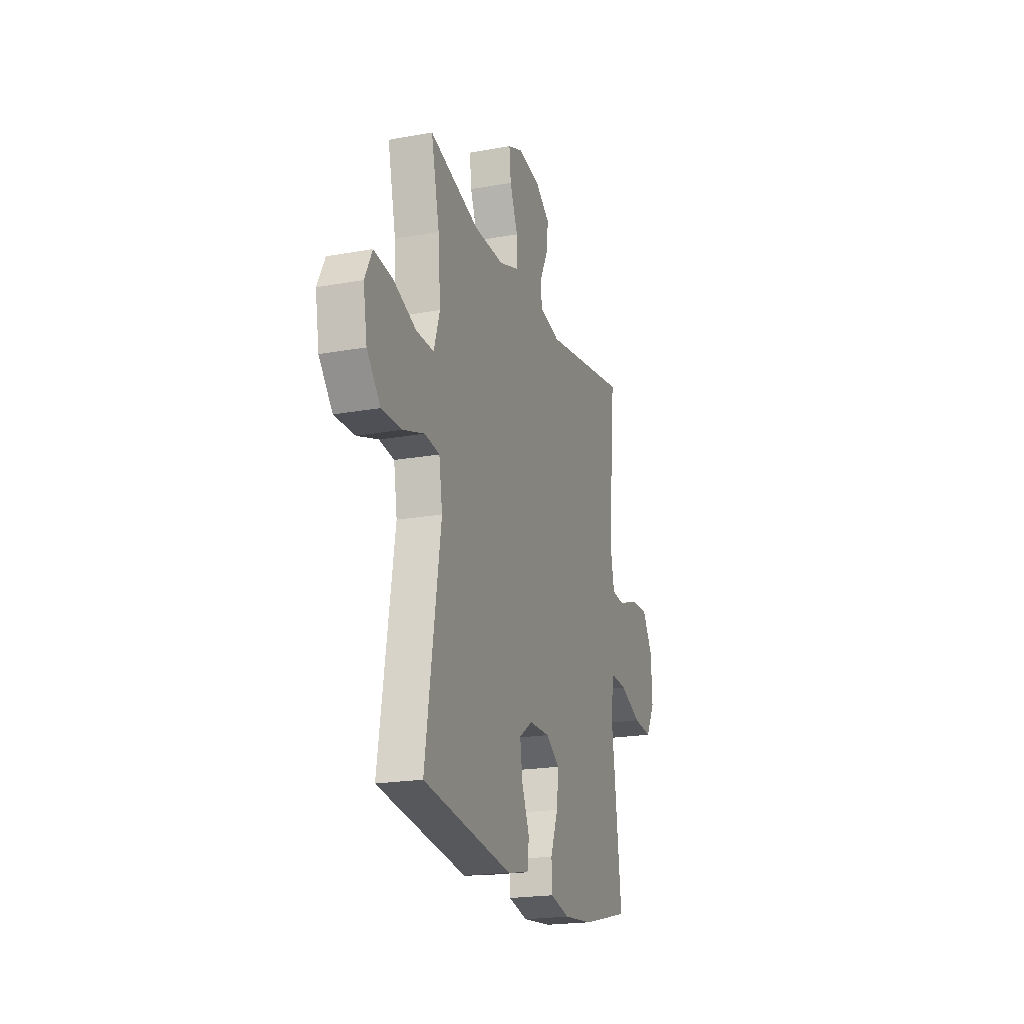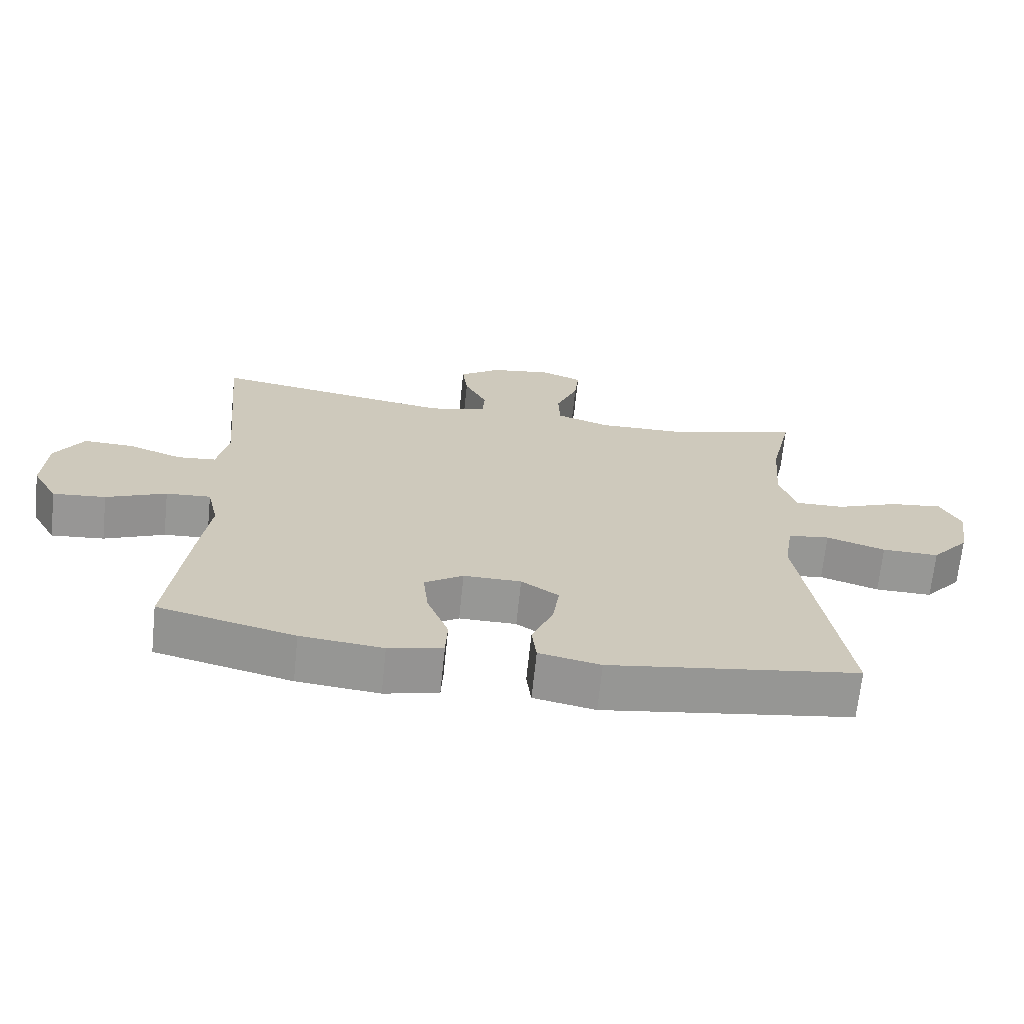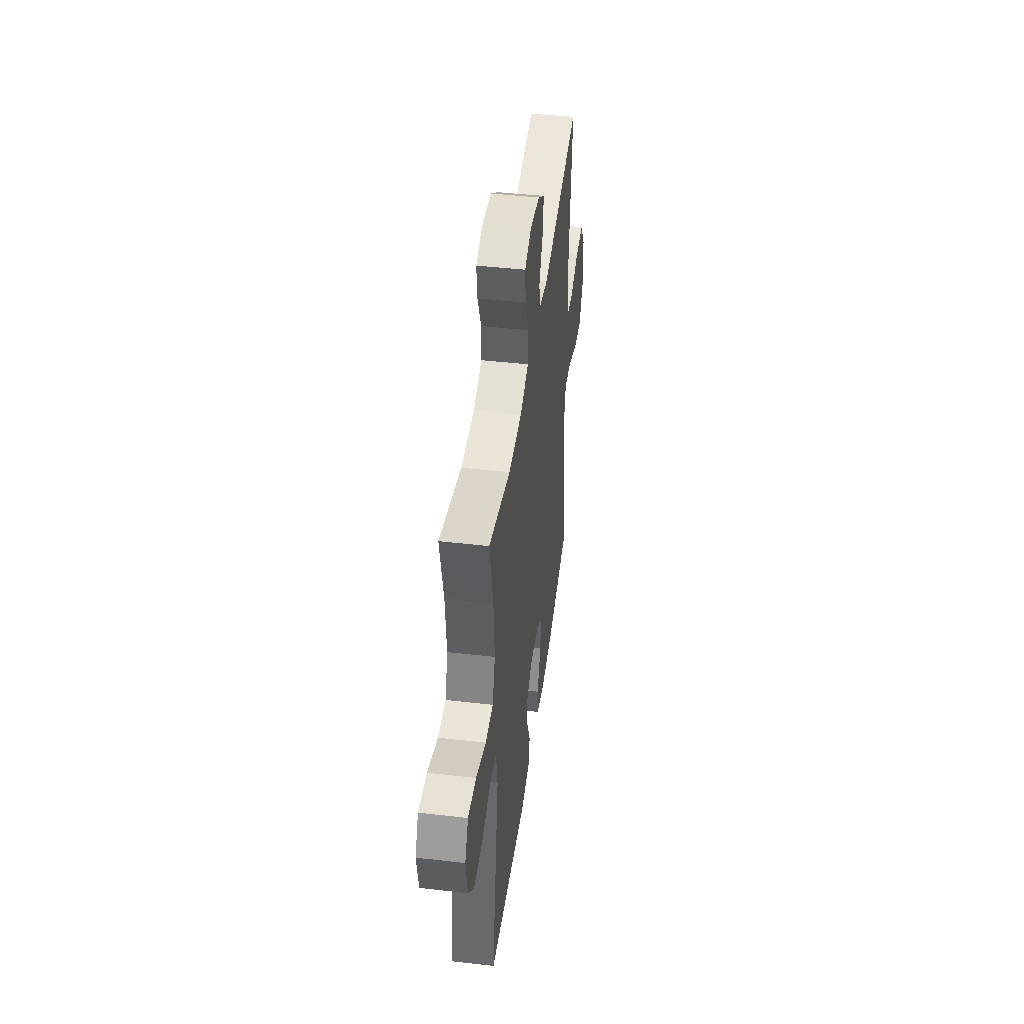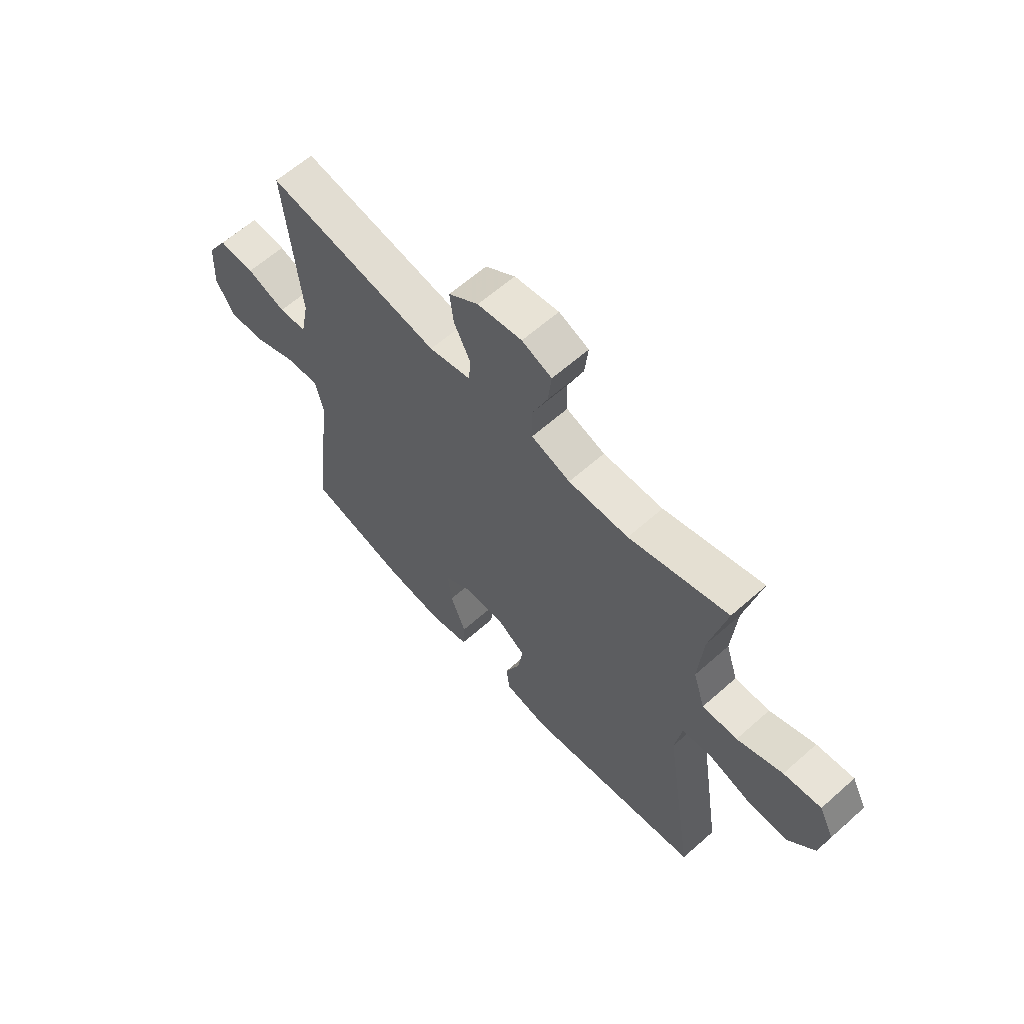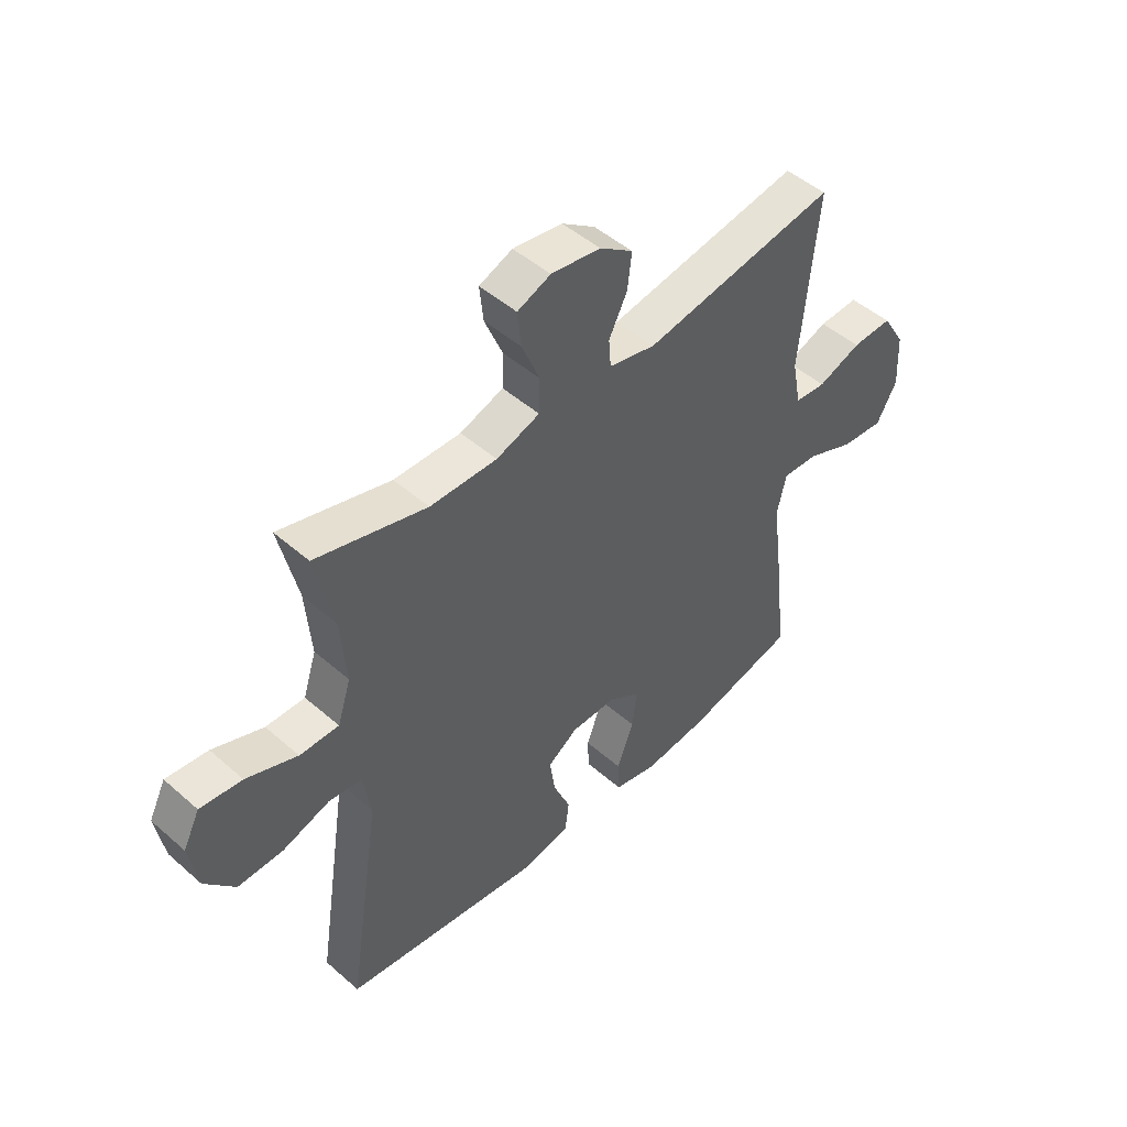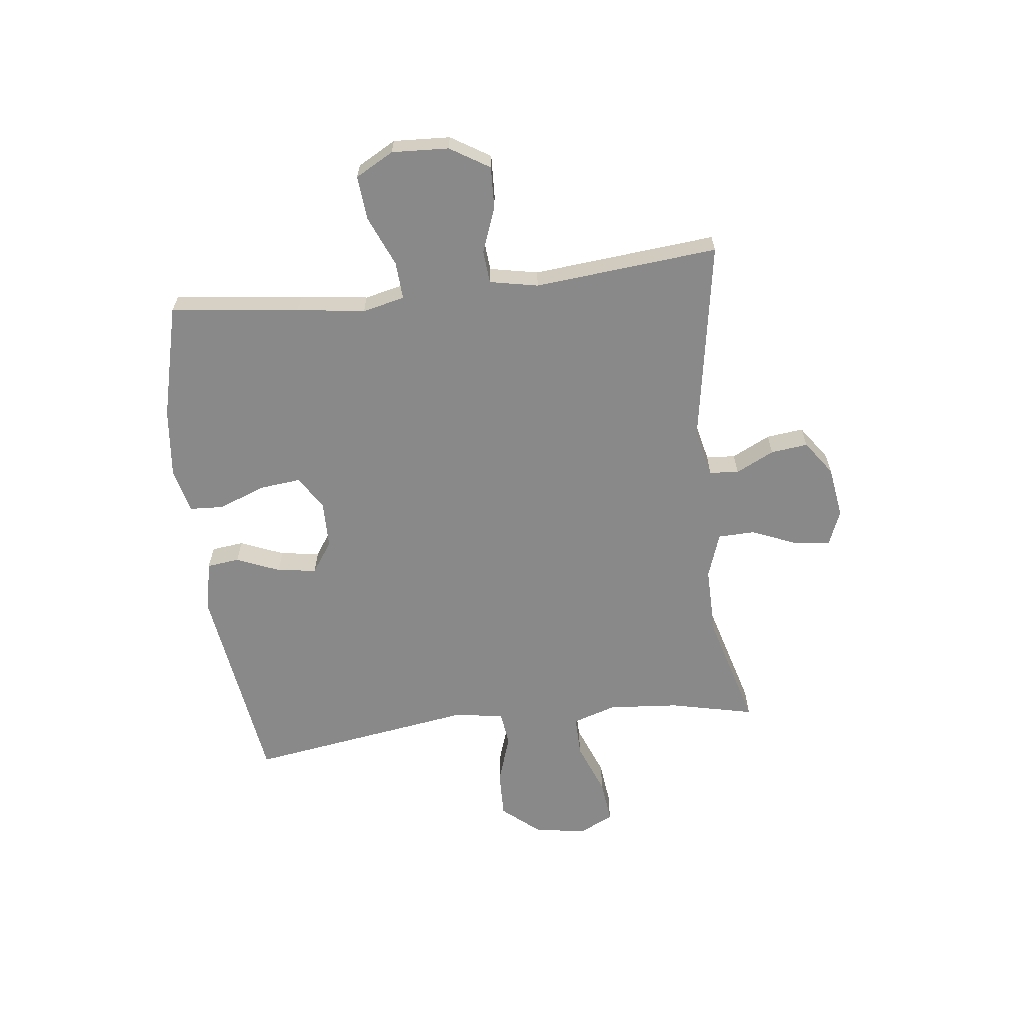
<metadata>
{"format":"obj","ext":"obj","renderer":"f3d","projection":"perspective","resolution":1024,"background":"white","views":[{"elev":-20.7,"azim":108.1,"up":"+Z"},{"elev":-68.1,"azim":-5.9,"up":"+Z"},{"elev":45.0,"azim":97.6,"up":"+Z"},{"elev":62.1,"azim":48.0,"up":"+Z"},{"elev":48.3,"azim":134.3,"up":"+Z"},{"elev":-63.0,"azim":-83.3,"up":"+Y"}]}
</metadata>
<code>
v -0.5 0.07 -0.5
v -0.473 0.07 -0.271
v -0.457 0.07 -0.15
v -0.474 0.07 -0.075
v -0.541 0.07 -0.079
v -0.631 0.07 -0.117
v -0.71 0.07 -0.124
v -0.748 0.07 -0.056
v -0.743 0.07 0.045
v -0.7 0.07 0.115
v -0.625 0.07 0.112
v -0.544 0.07 0.082
v -0.486 0.07 0.087
v -0.469 0.07 0.173
v -0.5 0.07 0.5
v -0.139 0.07 0.44
v -0.052 0.07 0.46
v -0.048 0.07 0.512
v -0.082 0.07 0.58
v -0.09 0.07 0.646
v -0.028 0.07 0.69
v 0.064 0.07 0.704
v 0.126 0.07 0.679
v 0.119 0.07 0.613
v 0.086 0.07 0.533
v 0.088 0.07 0.468
v 0.169 0.07 0.44
v 0.294 0.07 0.442
v 0.5 0.07 0.5
v 0.466 0.07 0.349
v 0.456 0.07 0.224
v 0.481 0.07 0.146
v 0.554 0.07 0.147
v 0.649 0.07 0.184
v 0.727 0.07 0.193
v 0.758 0.07 0.131
v 0.742 0.07 0.038
v 0.686 0.07 -0.028
v 0.601 0.07 -0.026
v 0.513 0.07 0.003
v 0.451 0.07 -0.005
v 0.437 0.07 -0.093
v 0.5 0.07 -0.5
v 0.128 0.07 -0.553
v 0.036 0.07 -0.534
v 0.029 0.07 -0.476
v 0.061 0.07 -0.399
v 0.071 0.07 -0.329
v 0.015 0.07 -0.291
v -0.071 0.07 -0.29
v -0.129 0.07 -0.328
v -0.121 0.07 -0.401
v -0.089 0.07 -0.484
v -0.092 0.07 -0.545
v -0.173 0.07 -0.564
v -0.296 0.07 -0.551
v -0.5 0 -0.5
v -0.473 0 -0.271
v -0.457 0 -0.15
v -0.474 0 -0.075
v -0.541 0 -0.079
v -0.631 0 -0.117
v -0.71 0 -0.124
v -0.748 0 -0.056
v -0.743 0 0.045
v -0.7 0 0.115
v -0.625 0 0.112
v -0.544 0 0.082
v -0.486 0 0.087
v -0.469 0 0.173
v -0.5 0 0.5
v -0.139 0 0.44
v -0.052 0 0.46
v -0.048 0 0.512
v -0.082 0 0.58
v -0.09 0 0.646
v -0.028 0 0.69
v 0.064 0 0.704
v 0.126 0 0.679
v 0.119 0 0.613
v 0.086 0 0.533
v 0.088 0 0.468
v 0.169 0 0.44
v 0.294 0 0.442
v 0.5 0 0.5
v 0.466 0 0.349
v 0.456 0 0.224
v 0.481 0 0.146
v 0.554 0 0.147
v 0.649 0 0.184
v 0.727 0 0.193
v 0.758 0 0.131
v 0.742 0 0.038
v 0.686 0 -0.028
v 0.601 0 -0.026
v 0.513 0 0.003
v 0.451 0 -0.005
v 0.437 0 -0.093
v 0.5 0 -0.5
v 0.128 0 -0.553
v 0.036 0 -0.534
v 0.029 0 -0.476
v 0.061 0 -0.399
v 0.071 0 -0.329
v 0.015 0 -0.291
v -0.071 0 -0.29
v -0.129 0 -0.328
v -0.121 0 -0.401
v -0.089 0 -0.484
v -0.092 0 -0.545
v -0.173 0 -0.564
v -0.296 0 -0.551
f 52 53 54 55
f 51 52 55 56
f 44 45 46 47
f 42 43 44 47
f 41 42 47 48
f 37 38 39 40
f 37 40 41
f 36 37 41
f 33 34 35 36
f 32 33 36 41
f 31 32 41 48
f 28 29 30
f 27 28 30 31
f 26 27 31 48
f 22 23 24 25
f 18 19 20 21
f 17 18 21 22
f 14 15 16
f 13 14 16 17
f 9 10 11 12
f 9 12 13
f 8 9 13
f 5 6 7 8
f 4 5 8 13
f 3 4 13 17
f 51 56 1 2
f 50 51 2 3
f 49 50 3 17
f 25 26 48 49
f 17 22 25 49
f 111 110 109 108
f 112 111 108 107
f 103 102 101 100
f 103 100 99 98
f 104 103 98 97
f 96 95 94 93
f 97 96 93
f 97 93 92
f 92 91 90 89
f 97 92 89 88
f 104 97 88 87
f 86 85 84
f 87 86 84 83
f 104 87 83 82
f 81 80 79 78
f 77 76 75 74
f 78 77 74 73
f 72 71 70
f 73 72 70 69
f 68 67 66 65
f 69 68 65
f 69 65 64
f 64 63 62 61
f 69 64 61 60
f 73 69 60 59
f 58 57 112 107
f 59 58 107 106
f 73 59 106 105
f 105 104 82 81
f 105 81 78 73
f 1 57 58 2
f 2 58 59 3
f 3 59 60 4
f 4 60 61 5
f 5 61 62 6
f 6 62 63 7
f 7 63 64 8
f 8 64 65 9
f 9 65 66 10
f 10 66 67 11
f 11 67 68 12
f 12 68 69 13
f 13 69 70 14
f 14 70 71 15
f 15 71 72 16
f 16 72 73 17
f 17 73 74 18
f 18 74 75 19
f 19 75 76 20
f 20 76 77 21
f 21 77 78 22
f 22 78 79 23
f 23 79 80 24
f 24 80 81 25
f 25 81 82 26
f 26 82 83 27
f 27 83 84 28
f 28 84 85 29
f 29 85 86 30
f 30 86 87 31
f 31 87 88 32
f 32 88 89 33
f 33 89 90 34
f 34 90 91 35
f 35 91 92 36
f 36 92 93 37
f 37 93 94 38
f 38 94 95 39
f 39 95 96 40
f 40 96 97 41
f 41 97 98 42
f 42 98 99 43
f 43 99 100 44
f 44 100 101 45
f 45 101 102 46
f 46 102 103 47
f 47 103 104 48
f 48 104 105 49
f 49 105 106 50
f 50 106 107 51
f 51 107 108 52
f 52 108 109 53
f 53 109 110 54
f 54 110 111 55
f 55 111 112 56
f 56 112 57 1

</code>
